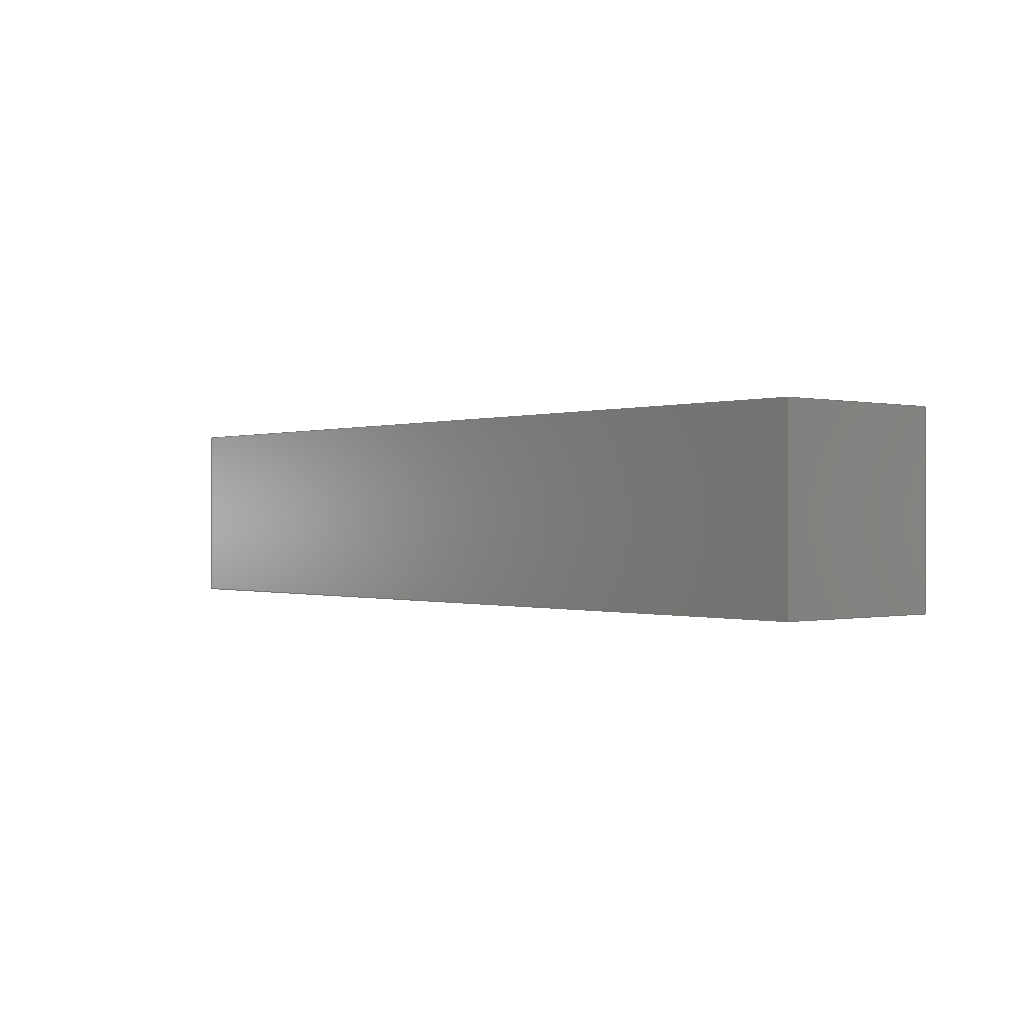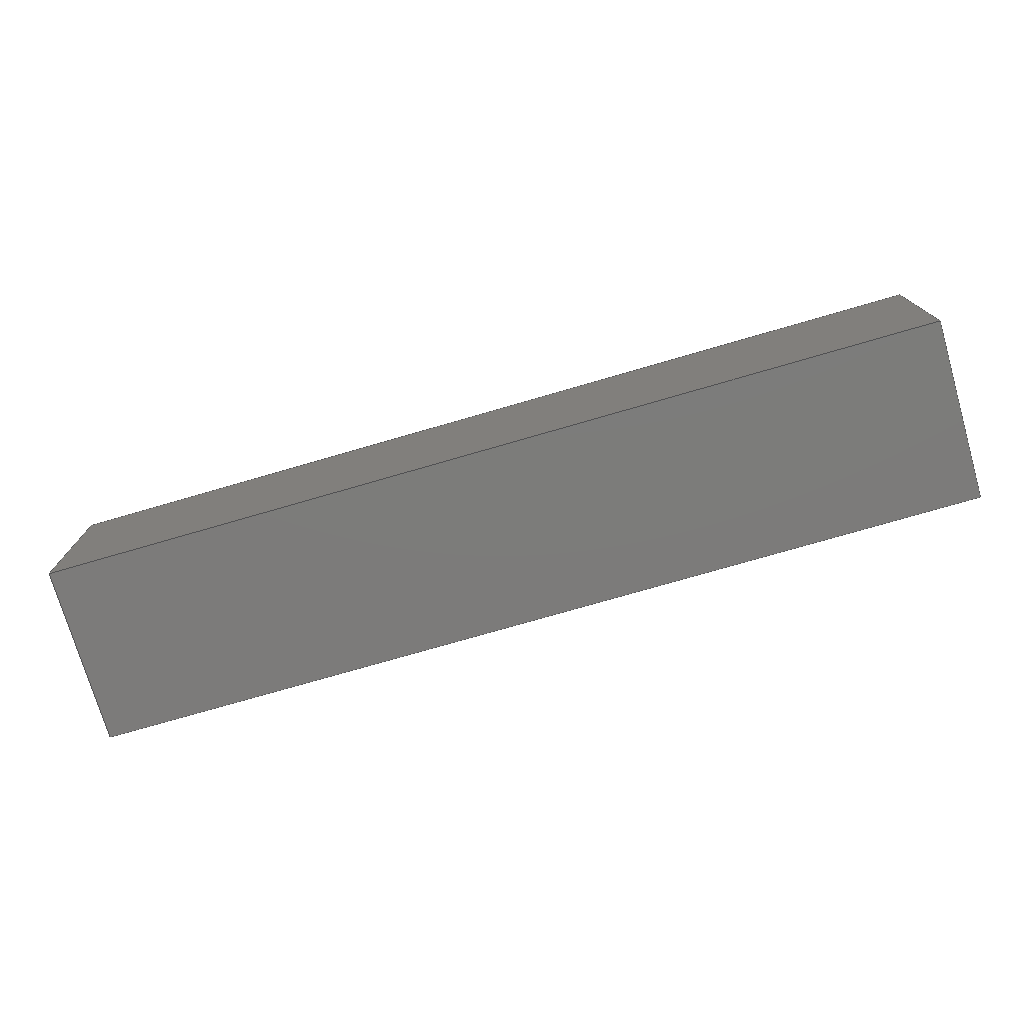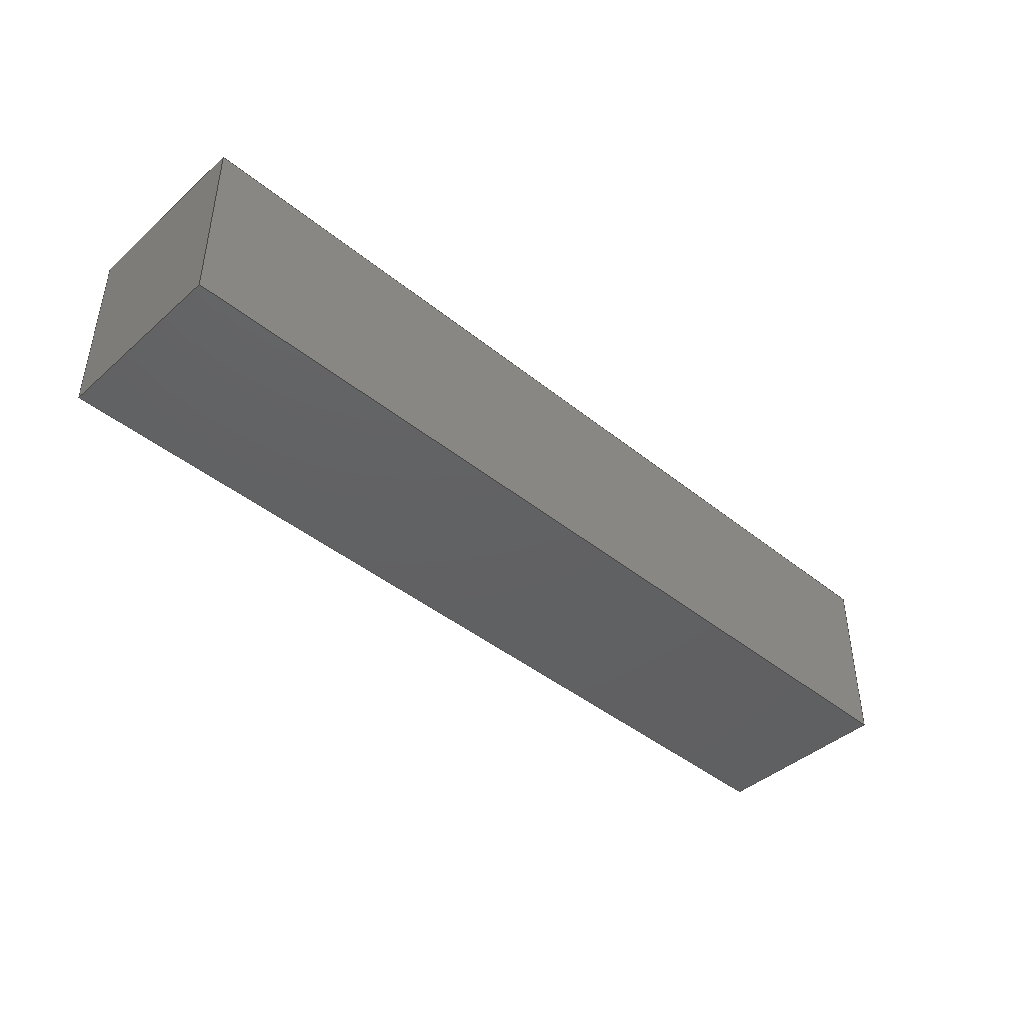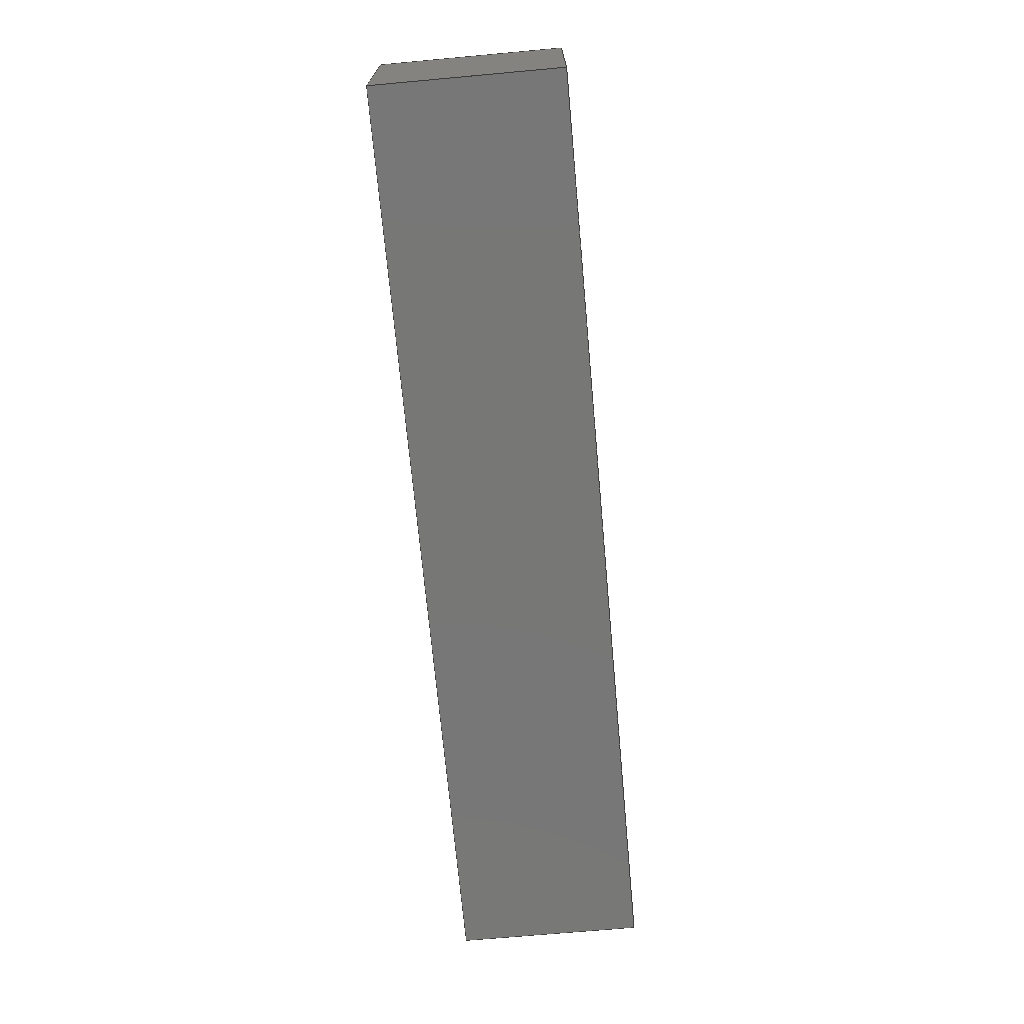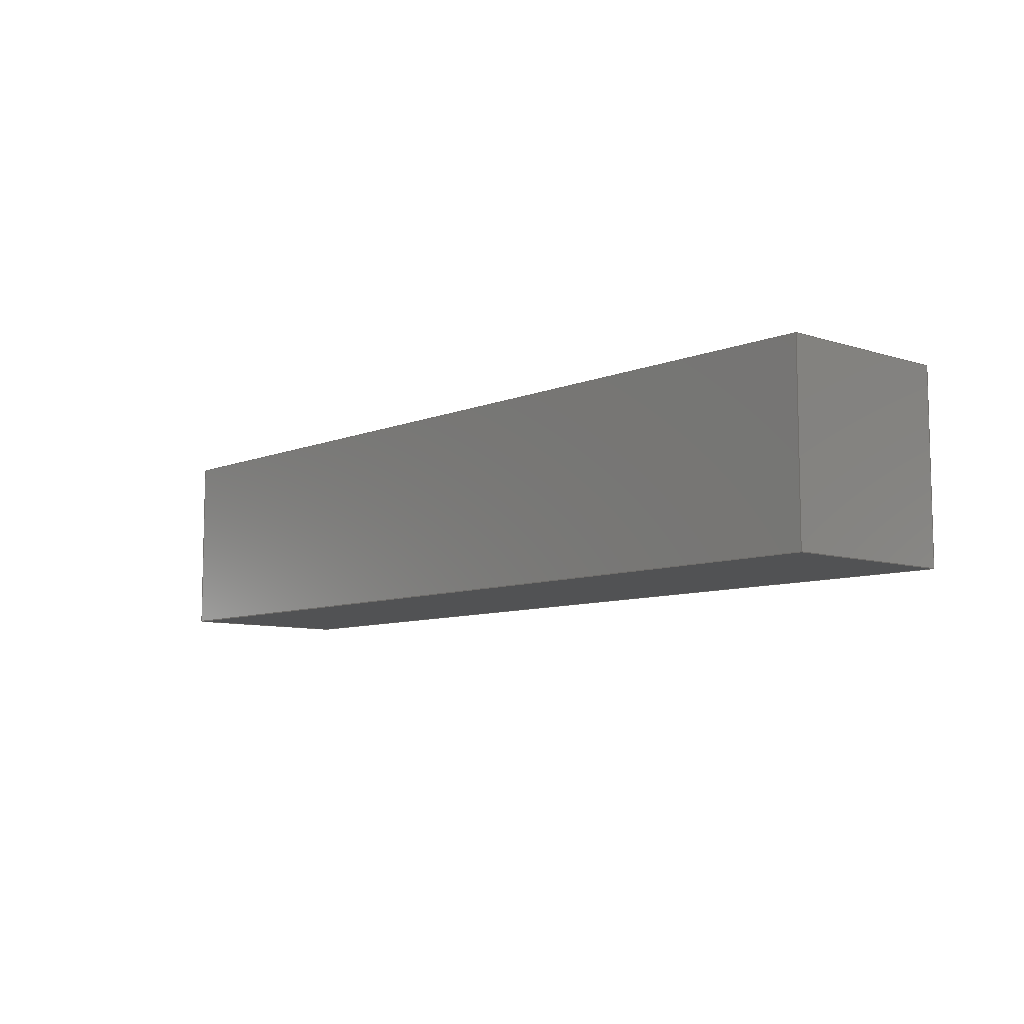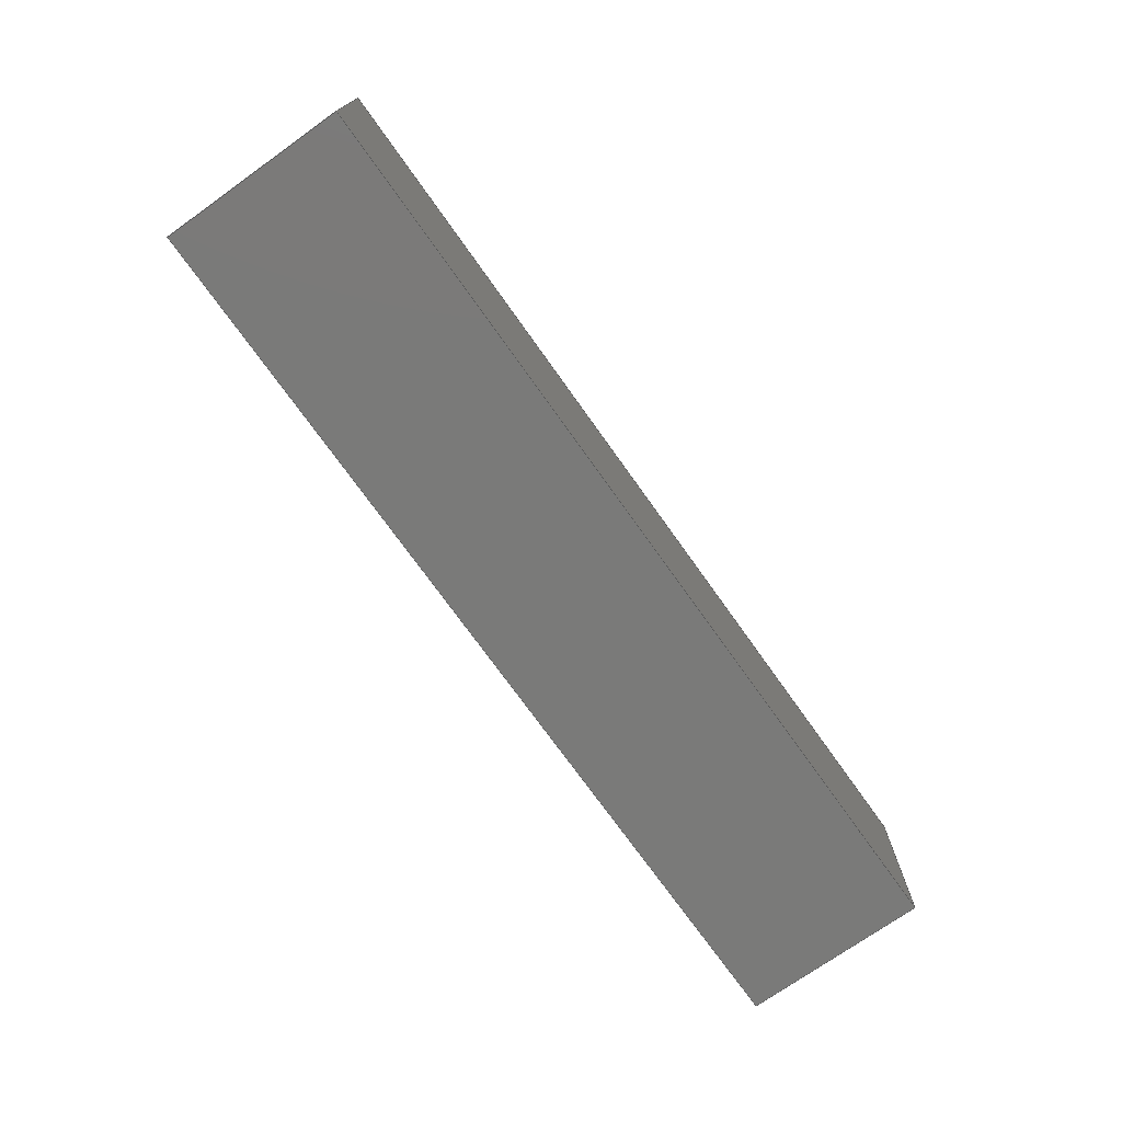
<metadata>
{"format":"iges","ext":"iges","renderer":"f3d","projection":"perspective","resolution":1024,"background":"white","views":[{"elev":-0.3,"azim":-130.1,"up":"+Z"},{"elev":-75.1,"azim":-163.8,"up":"+Y"},{"elev":-43.0,"azim":-43.8,"up":"+Z"},{"elev":-69.9,"azim":-84.8,"up":"+Z"},{"elev":-8.3,"azim":-131.6,"up":"+Z"},{"elev":-73.1,"azim":125.4,"up":"+Y"}]}
</metadata>
<code>

1H,,1H;,,
71HC:\Users\TY\Desktop\vem\models\beams\beams_fem_comparison\beam_cmp1i
gs,
26HRhinoceros ( Dec  8 2020 ),31HTrout Lake IGES 012 Dec  8 2020,
32,38,6,308,15,
,
1D0,6,1HM,1,0.000254D0,13H2.101e+05,
0.001D0,
5D0,
,
,
10,0,13H2.101e+05;
     314       1       0       0       0       0       0       000000200
     314       0       1       1       0       0       0   COLOR       0
     406       2       0       0       1       0       0       000000300
     406       0      -1       1       3       0       0LEVELDEF       0
     406       3       0       0       0       0       0       000010300
     406       0       0       1      15       0       0 NAMETXT       0
     128       4       0       0       1       0       0       000000000
     128       0      -1       7       0       0       0 TrimSrf       0
     406      11       0       0       0       0       0       000010300
     406       0       0       1      15       0       0 NAMETXT       0
     128      12       0       0       1       0       0       000000000
     128       0      -1       6       0       0       0 TrimSrf       0
     406      18       0       0       0       0       0       000010300
     406       0       0       1      15       0       0 NAMETXT       0
     128      19       0       0       1       0       0       000000000
     128       0      -1       9       0       0       0 TrimSrf       0
     406      28       0       0       0       0       0       000010300
     406       0       0       1      15       0       0 NAMETXT       0
     128      29       0       0       1       0       0       000000000
     128       0      -1       7       0       0       0 TrimSrf       0
     406      36       0       0       0       0       0       000010300
     406       0       0       1      15       0       0 NAMETXT       0
     128      37       0       0       1       0       0       000000000
     128       0      -1       6       0       0       0 TrimSrf       0
     314      43       0       0       0       0       0       000000200
     314       0       2       1       0       0       0   COLOR       0
     406      44       0       0       0       0       0       000010300
     406       0       0       1      15       0       0 NAMETXT       0
     128      45       0       0       1       0       0       000000000
     128       0     -25      60       0       0       0 TrimSrf       0
314,0,0,0,20HRGB(   0,   0,   0 );                         0000001
406,2,1,7HDefault;                                               0000003
406,1,7HTrimSrf;                                                 0000005
128,2,2,2,2,0,0,1,0,0,0D0,0D0,0D0,5D0,5D0,5D0,0D0, 0000007
0D0,0D0,1D0,1D0,1D0,1D0,1D0,1D0,1D0,1D0,     0000007
1D0,1D0,1D0,1D0,0D0,0D0,1D0,2.5D0,0D0,1D0,     0000007
5D0,0D0,1D0,0D0,0.5D0,1D0,2.5D0,        0000007
0.5D0,1D0,5D0,   0000007
0.5D0,1D0,0D0,1D0,1D0,2.5D0,1D0,1D0,  0000007
5D0,1D0,1D0,0D0,5D0,0D0,1D0,0,1,5;                 0000007
406,1,7HTrimSrf;                                                 0000009
128,2,2,2,2,0,0,1,0,0,0D0,0D0,0D0,5D0,5D0,5D0,0D0, 0000011
0D0,0D0,1D0,1D0,1D0,1D0,1D0,1D0,1D0,1D0,     0000011
1D0,1D0,1D0,1D0,0D0,0D0,0D0,2.5D0,0D0,0D0,     0000011
5D0,0D0,0D0,0D0,0.5D0,0D0,2.5D0,0.5D0,  0000011
0D0,5D0,0.5D0,0D0,0D0,1D0,0D0,2.5D0,   0000011
1D0,0D0,5D0,1D0,0D0,0D0,5D0,0D0,1D0,0,1,9;     0000011
406,1,7HTrimSrf;                                                 0000013
128,2,2,2,2,0,0,1,0,0,6D0,6D0,6D0,11D0,11D0,11D0,    0000015
0D0,0D0,0D0,1D0,1D0,1D0,1D0,1D0,1D0,1D0,     0000015
1D0,1D0,1D0,1D0,1D0,5D0,1D0,0D0,2.5D0,           0000015
1D0,0D0,0D0,1D0,0D0,                    0000015
5D0,1D0,0.5D0,2.5D0,            0000015
1D0,0.5D0,0D0,                 0000015
1D0,0.5D0,5D0,1D0,1D0,2.5D0,              0000015
1D0,1D0,0D0,1D0,1D0,     0000015
6D0,11D0,0D0,1D0,0,1,13;                                 0000015
406,1,7HTrimSrf;                                                 0000017
128,2,2,2,2,0,0,1,0,0,0D0,0D0,0D0,5D0,5D0,5D0,0D0, 0000019
0D0,0D0,1D0,1D0,1D0,1D0,1D0,1D0,1D0,1D0,     0000019
1D0,1D0,1D0,1D0,0D0,0D0,0D0,2.5D0,0D0,0D0,     0000019
5D0,0D0,0D0,0D0,0D0,0.5D0,2.5D0,0D0,                 0000019
0.5D0,5D0,0D0,0.5D0,0D0,      0000019
0D0,1D0,2.5D0,0D0,1D0,5D0,0D0,1D0,0D0,5D0,     0000019
0D0,1D0,0,1,17;                                              0000019
406,1,7HTrimSrf;                                                 0000021
128,2,2,2,2,0,0,1,0,0,5D0,5D0,5D0,6D0,6D0,6D0,0D0, 0000023
0D0,0D0,1D0,1D0,1D0,1D0,1D0,1D0,1D0,1D0,     0000023
1D0,1D0,1D0,1D0,5D0,0D0,0D0,5D0,0.5D0,0D0,     0000023
5D0,1D0,0D0,5D0,0D0,0.5D0,5D0,0.5D0,0.5D0,5D0,     0000023
1D0,0.5D0,5D0,0D0,1D0,5D0,0.5D0,1D0,5D0,1D0,     0000023
1D0,5D0,6D0,0D0,1D0,0,1,21;                            0000023
314,100,0,0,20HRGB( 255,   0,   0 );                       0000025
406,1,7HTrimSrf;                                                 0000027
128,7,7,3,3,0,0,1,0,0,0D0,0D0,0D0,0D0,                   0000029
0.2D0,0.4D0,0.6D0,  0000029
0.8D0,1D0,1D0,1D0,1D0,0D0,0D0,0D0,  0000029
0D0,0.2D0,0.4D0,0.6D0,           0000029
0.8D0,1D0,1D0,1D0,1D0,1D0,1D0,1D0,  0000029
1D0,1D0,1D0,1D0,1D0,1D0,1D0,1D0,1D0,1D0,     0000029
1D0,1D0,1D0,1D0,1D0,1D0,1D0,1D0,1D0,1D0,     0000029
1D0,1D0,1D0,1D0,1D0,1D0,1D0,1D0,1D0,1D0,     0000029
1D0,1D0,1D0,1D0,1D0,1D0,1D0,1D0,1D0,1D0,     0000029
1D0,1D0,1D0,1D0,1D0,1D0,1D0,1D0,1D0,1D0,     0000029
1D0,1D0,1D0,1D0,1D0,1D0,1D0,1D0,1D0,1D0,     0000029
1D0,0D0,1D0,0D0,0D0,0.9333D0,0D0,0D0,  0000029
0.8D0,0D0,0D0,0.6D0,0D0,     0000029
0D0,0.4D0,0D0,0D0,0.2D0,      0000029
0D0,0D0,0.06667D0,0D0,0D0,0D0,0D0,0D0, 0000029
1D0,0.06667D0,0D0,0.9333D0,          0000029
0.06667D0,0D0,0.8D0,                0000029
0.06667D0,0D0,0.6D0,                0000029
0.06667D0,0D0,0.4D0,                 0000029
0.06667D0,0D0,0.2D0,                0000029
0.06667D0,0D0,0.06667D0,                0000029
0.06667D0,0D0,0D0,0.06667D0,0D0,   0000029
1D0,0.2D0,0D0,0.9333D0,           0000029
0.2D0,0D0,0.8D0,                 0000029
0.2D0,0D0,0.6D0,0.2D0,0D0,     0000029
0.4D0,0.2D0,0D0,                 0000029
0.2D0,0.2D0,0D0,                 0000029
0.06667D0,0.2D0,0D0,0D0,          0000029
0.2D0,0D0,1D0,0.4D0,0D0,     0000029
0.9333D0,0.4D0,0D0,0.8D0,           0000029
0.4D0,0D0,0.6D0,                 0000029
0.4D0,0D0,0.4D0,                  0000029
0.4D0,0D0,0.2D0,0.4D0,0D0,     0000029
0.06667D0,0.4D0,0D0,0D0,0.4D0,0D0,1D0,       0000029
0.6D0,0D0,0.9333D0,                  0000029
0.6D0,0D0,0.8D0,                 0000029
0.6D0,0D0,0.6D0,                 0000029
0.6D0,0D0,0.4D0,                  0000029
0.6D0,0D0,0.2D0,                 0000029
0.6D0,0D0,0.06667D0,                0000029
0.6D0,0D0,0D0,0.6D0,0D0,     0000029
1D0,0.8D0,0D0,0.9333D0,           0000029
0.8D0,0D0,0.8D0,                 0000029
0.8D0,0D0,0.6D0,                 0000029
0.8D0,0D0,0.4D0,                 0000029
0.8D0,0D0,0.2D0,                 0000029
0.8D0,0D0,0.06667D0,                0000029
0.8D0,0D0,0D0,0.8D0,0D0,     0000029
1D0,0.9333D0,0D0,0.9333D0,           0000029
0.9333D0,0D0,0.8D0,                 0000029
0.9333D0,0D0,0.6D0,                 0000029
0.9333D0,0D0,0.4D0,                  0000029
0.9333D0,0D0,0.2D0,                 0000029
0.9333D0,0D0,0.06667D0,                 0000029
0.9333D0,0D0,0D0,0.9333D0,0D0,     0000029
1D0,1D0,0D0,0.9333D0,1D0,0D0,              0000029
0.8D0,1D0,0D0,0.6D0,           0000029
1D0,0D0,0.4D0,1D0,0D0,      0000029
0.2D0,1D0,0D0,0.06667D0,1D0,    0000029
0D0,0D0,1D0,0D0,1D0,0D0,1D0,0,1,27;                0000029
S0000001G0000012D0000030P0000104
</code>
